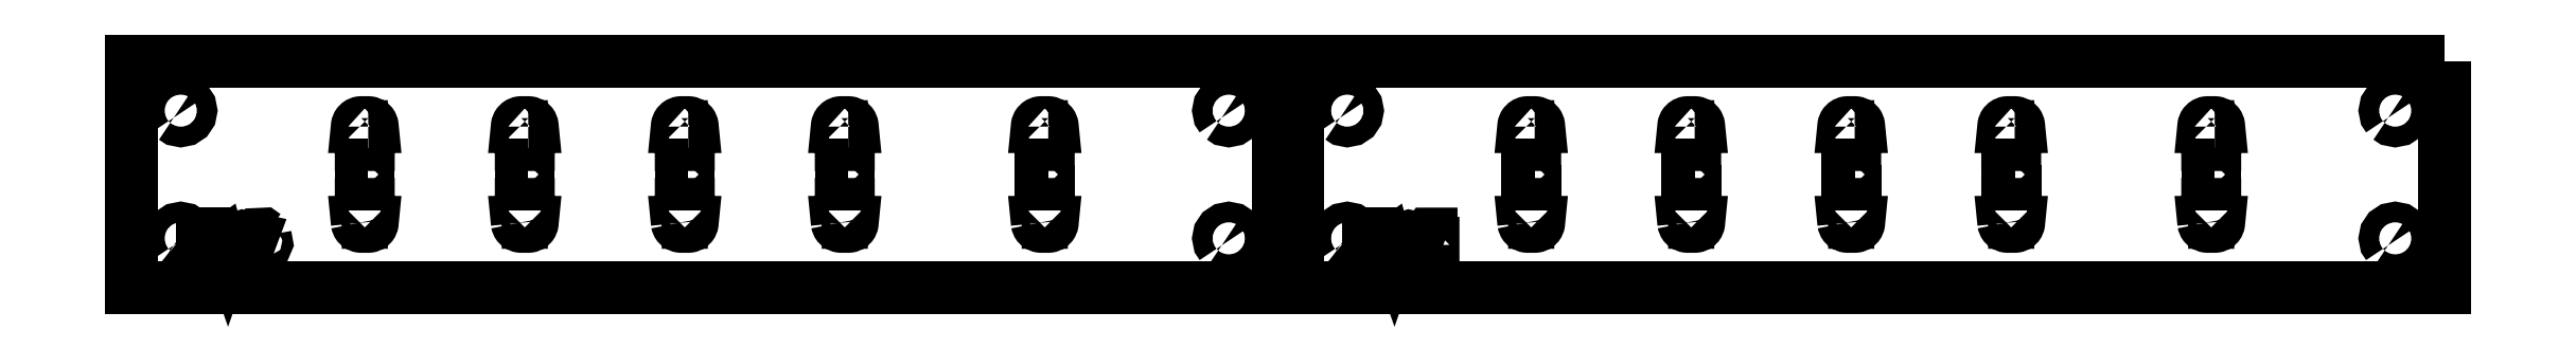
<metadata>
{"format":"dxf","ext":"dxf","renderer":"ezdxf+matplotlib","layout":"modelspace","background":"white","min_lineweight":24,"dpi":150}
</metadata>
<code>
0
SECTION
2
ENTITIES
0
LWPOLYLINE
8
0
90
5
70
0
10
168.3
20
28.31
10
168.3
20
-28.31
10
-118.3
20
-28.31
10
-118.3
20
28.31
10
168.3
20
28.31
0
LWPOLYLINE
8
0
90
17
70
0
10
-107.8
20
-17.77
10
-107
20
-18.31
10
-106
20
-18.5
10
-105
20
-18.31
10
-104.2
20
-17.77
10
-103.7
20
-16.96
10
-103.5
20
-16
10
-103.7
20
-15.04
10
-104.2
20
-14.23
10
-105
20
-13.69
10
-106
20
-13.5
10
-107
20
-13.69
10
-107.8
20
-14.23
10
-108.3
20
-15.04
10
-108.5
20
-16
10
-108.3
20
-16.96
10
-107.8
20
-17.77
0
LWPOLYLINE
8
0
90
17
70
0
10
154.2
20
-17.77
10
155
20
-18.31
10
156
20
-18.5
10
157
20
-18.31
10
157.8
20
-17.77
10
158.3
20
-16.96
10
158.5
20
-16
10
158.3
20
-15.04
10
157.8
20
-14.23
10
157
20
-13.69
10
156
20
-13.5
10
155
20
-13.69
10
154.2
20
-14.23
10
153.7
20
-15.04
10
153.5
20
-16
10
153.7
20
-16.96
10
154.2
20
-17.77
0
LWPOLYLINE
8
0
90
17
70
0
10
-107.8
20
14.23
10
-107
20
13.69
10
-106
20
13.5
10
-105
20
13.69
10
-104.2
20
14.23
10
-103.7
20
15.04
10
-103.5
20
16
10
-103.7
20
16.96
10
-104.2
20
17.77
10
-105
20
18.31
10
-106
20
18.5
10
-107
20
18.31
10
-107.8
20
17.77
10
-108.3
20
16.96
10
-108.5
20
16
10
-108.3
20
15.04
10
-107.8
20
14.23
0
LWPOLYLINE
8
0
90
17
70
0
10
154.2
20
14.23
10
155
20
13.69
10
156
20
13.5
10
157
20
13.69
10
157.8
20
14.23
10
158.3
20
15.04
10
158.5
20
16
10
158.3
20
16.96
10
157.8
20
17.77
10
157
20
18.31
10
156
20
18.5
10
155
20
18.31
10
154.2
20
17.77
10
153.7
20
16.96
10
153.5
20
16
10
153.7
20
15.04
10
154.2
20
14.23
0
LWPOLYLINE
8
0
90
11
70
0
10
-92.98
20
-15.91
10
-93.42
20
-15.91
10
-94.16
20
-18.01
10
-94.88
20
-15.91
10
-95.36
20
-15.91
10
-94.37
20
-18.5
10
-94.63
20
-19.03
10
-95.07
20
-19.11
10
-94.92
20
-19.55
10
-94.26
20
-19.21
10
-92.98
20
-15.91
0
LWPOLYLINE
8
0
90
15
70
0
10
-97.72
20
-17.22
10
-98
20
-18.06
10
-97.46
20
-18.53
10
-96.48
20
-18.39
10
-96.2
20
-18.18
10
-96.11
20
-18.5
10
-95.65
20
-18.5
10
-95.84
20
-16.32
10
-96.34
20
-15.9
10
-97.38
20
-15.94
10
-97.96
20
-16.65
10
-96.73
20
-16.22
10
-96.31
20
-16.41
10
-96.23
20
-16.85
10
-97.72
20
-17.22
0
LWPOLYLINE
8
0
90
14
70
0
10
-92.75
20
-17.1
10
-92.42
20
-18.21
10
-91.43
20
-18.56
10
-90.53
20
-18.07
10
-90.38
20
-17.72
10
-90.83
20
-17.66
10
-91.21
20
-18.13
10
-91.82
20
-18.14
10
-92.29
20
-17.4
10
-90.37
20
-17.32
10
-90.69
20
-16.2
10
-91.44
20
-15.85
10
-92.35
20
-16.14
10
-92.75
20
-17.1
0
LWPOLYLINE
8
0
90
10
70
0
10
-89.83
20
-18.5
10
-89.39
20
-18.5
10
-89.27
20
-16.52
10
-88.58
20
-16.4
10
-88.42
20
-15.99
10
-88.99
20
-15.86
10
-89.38
20
-16.2
10
-89.44
20
-15.91
10
-89.83
20
-15.91
10
-89.83
20
-18.5
0
LWPOLYLINE
8
0
90
9
70
0
10
-84.89
20
-15.31
10
-85.41
20
-14.95
10
-86.15
20
-14.98
10
-86.85
20
-16.06
10
-86.54
20
-18.19
10
-85.93
20
-18.55
10
-85.13
20
-18.39
10
-84.57
20
-17.09
10
-84.89
20
-15.31
0
LWPOLYLINE
8
0
90
7
70
0
10
-98.4
20
-18.08
10
-100.2
20
-18.08
10
-100.2
20
-14.92
10
-100.6
20
-14.92
10
-100.6
20
-18.5
10
-98.4
20
-18.5
10
-98.4
20
-18.08
0
LWPOLYLINE
8
0
90
25
70
0
10
-59.13
20
12
10
-58.14
20
12
10
-58.15
20
12.19
10
-58.15
20
12.19
10
-58.3
20
12.55
10
-58.3
20
12.55
10
-58.58
20
12.83
10
-58.58
20
12.83
10
-58.94
20
12.98
10
-58.94
20
12.98
10
-59.14
20
13
10
-60.86
20
13
10
-61.06
20
12.98
10
-61.06
20
12.98
10
-61.42
20
12.83
10
-61.42
20
12.83
10
-61.7
20
12.55
10
-61.7
20
12.55
10
-61.85
20
12.19
10
-61.85
20
12.19
10
-61.86
20
12
10
-60.87
20
12
10
-60.87
20
7.5
10
-59.13
20
7.5
10
-59.13
20
12
0
LWPOLYLINE
8
0
90
5
70
0
10
-59.13
20
2.5
10
-60.87
20
2.5
10
-60.87
20
-2.5
10
-59.13
20
-2.5
10
-59.13
20
2.5
0
LWPOLYLINE
8
0
90
25
70
0
10
-61.85
20
-12.19
10
-61.85
20
-12.19
10
-61.7
20
-12.55
10
-61.7
20
-12.55
10
-61.42
20
-12.83
10
-61.42
20
-12.83
10
-61.06
20
-12.98
10
-61.06
20
-12.98
10
-60.86
20
-13
10
-59.14
20
-13
10
-58.94
20
-12.98
10
-58.94
20
-12.98
10
-58.58
20
-12.83
10
-58.58
20
-12.83
10
-58.3
20
-12.55
10
-58.3
20
-12.55
10
-58.15
20
-12.19
10
-58.15
20
-12.19
10
-58.14
20
-12
10
-59.13
20
-12
10
-59.13
20
-7.5
10
-60.87
20
-7.5
10
-60.87
20
-12
10
-61.86
20
-12
10
-61.85
20
-12.19
0
LWPOLYLINE
8
0
90
25
70
0
10
-19.13
20
12
10
-18.14
20
12
10
-18.15
20
12.19
10
-18.15
20
12.19
10
-18.3
20
12.55
10
-18.3
20
12.55
10
-18.58
20
12.83
10
-18.58
20
12.83
10
-18.94
20
12.98
10
-18.94
20
12.98
10
-19.14
20
13
10
-20.86
20
13
10
-21.06
20
12.98
10
-21.06
20
12.98
10
-21.42
20
12.83
10
-21.42
20
12.83
10
-21.7
20
12.55
10
-21.7
20
12.55
10
-21.85
20
12.19
10
-21.85
20
12.19
10
-21.86
20
12
10
-20.87
20
12
10
-20.87
20
7.5
10
-19.13
20
7.5
10
-19.13
20
12
0
LWPOLYLINE
8
0
90
5
70
0
10
-19.13
20
2.5
10
-20.87
20
2.5
10
-20.87
20
-2.5
10
-19.13
20
-2.5
10
-19.13
20
2.5
0
LWPOLYLINE
8
0
90
25
70
0
10
-21.85
20
-12.19
10
-21.85
20
-12.19
10
-21.7
20
-12.55
10
-21.7
20
-12.55
10
-21.42
20
-12.83
10
-21.42
20
-12.83
10
-21.06
20
-12.98
10
-21.06
20
-12.98
10
-20.86
20
-13
10
-19.14
20
-13
10
-18.94
20
-12.98
10
-18.94
20
-12.98
10
-18.58
20
-12.83
10
-18.58
20
-12.83
10
-18.3
20
-12.55
10
-18.3
20
-12.55
10
-18.15
20
-12.19
10
-18.15
20
-12.19
10
-18.14
20
-12
10
-19.13
20
-12
10
-19.13
20
-7.5
10
-20.87
20
-7.5
10
-20.87
20
-12
10
-21.86
20
-12
10
-21.85
20
-12.19
0
LWPOLYLINE
8
0
90
25
70
0
10
20.87
20
12
10
21.86
20
12
10
21.85
20
12.19
10
21.85
20
12.19
10
21.7
20
12.55
10
21.7
20
12.55
10
21.42
20
12.83
10
21.42
20
12.83
10
21.06
20
12.98
10
21.06
20
12.98
10
20.86
20
13
10
19.14
20
13
10
18.94
20
12.98
10
18.94
20
12.98
10
18.58
20
12.83
10
18.58
20
12.83
10
18.3
20
12.55
10
18.3
20
12.55
10
18.15
20
12.19
10
18.15
20
12.19
10
18.14
20
12
10
19.13
20
12
10
19.13
20
7.5
10
20.87
20
7.5
10
20.87
20
12
0
LWPOLYLINE
8
0
90
5
70
0
10
20.87
20
2.5
10
19.13
20
2.5
10
19.13
20
-2.5
10
20.87
20
-2.5
10
20.87
20
2.5
0
LWPOLYLINE
8
0
90
25
70
0
10
18.15
20
-12.19
10
18.15
20
-12.19
10
18.3
20
-12.55
10
18.3
20
-12.55
10
18.58
20
-12.83
10
18.58
20
-12.83
10
18.94
20
-12.98
10
18.94
20
-12.98
10
19.14
20
-13
10
20.86
20
-13
10
21.06
20
-12.98
10
21.06
20
-12.98
10
21.42
20
-12.83
10
21.42
20
-12.83
10
21.7
20
-12.55
10
21.7
20
-12.55
10
21.85
20
-12.19
10
21.85
20
-12.19
10
21.86
20
-12
10
20.87
20
-12
10
20.87
20
-7.5
10
19.13
20
-7.5
10
19.13
20
-12
10
18.14
20
-12
10
18.15
20
-12.19
0
LWPOLYLINE
8
0
90
25
70
0
10
60.87
20
12
10
61.86
20
12
10
61.85
20
12.19
10
61.85
20
12.19
10
61.7
20
12.55
10
61.7
20
12.55
10
61.42
20
12.83
10
61.42
20
12.83
10
61.06
20
12.98
10
61.06
20
12.98
10
60.86
20
13
10
59.14
20
13
10
58.94
20
12.98
10
58.94
20
12.98
10
58.58
20
12.83
10
58.58
20
12.83
10
58.3
20
12.55
10
58.3
20
12.55
10
58.15
20
12.19
10
58.15
20
12.19
10
58.14
20
12
10
59.13
20
12
10
59.13
20
7.5
10
60.87
20
7.5
10
60.87
20
12
0
LWPOLYLINE
8
0
90
5
70
0
10
60.87
20
2.5
10
59.13
20
2.5
10
59.13
20
-2.5
10
60.87
20
-2.5
10
60.87
20
2.5
0
LWPOLYLINE
8
0
90
25
70
0
10
58.15
20
-12.19
10
58.15
20
-12.19
10
58.3
20
-12.55
10
58.3
20
-12.55
10
58.58
20
-12.83
10
58.58
20
-12.83
10
58.94
20
-12.98
10
58.94
20
-12.98
10
59.14
20
-13
10
60.86
20
-13
10
61.06
20
-12.98
10
61.06
20
-12.98
10
61.42
20
-12.83
10
61.42
20
-12.83
10
61.7
20
-12.55
10
61.7
20
-12.55
10
61.85
20
-12.19
10
61.85
20
-12.19
10
61.86
20
-12
10
60.87
20
-12
10
60.87
20
-7.5
10
59.13
20
-7.5
10
59.13
20
-12
10
58.14
20
-12
10
58.15
20
-12.19
0
LWPOLYLINE
8
0
90
25
70
0
10
110.9
20
12
10
111.9
20
12
10
111.8
20
12.19
10
111.8
20
12.19
10
111.7
20
12.55
10
111.7
20
12.55
10
111.4
20
12.83
10
111.4
20
12.83
10
111.1
20
12.98
10
111.1
20
12.98
10
110.9
20
13
10
109.1
20
13
10
108.9
20
12.98
10
108.9
20
12.98
10
108.6
20
12.83
10
108.6
20
12.83
10
108.3
20
12.55
10
108.3
20
12.55
10
108.2
20
12.19
10
108.2
20
12.19
10
108.1
20
12
10
109.1
20
12
10
109.1
20
7.5
10
110.9
20
7.5
10
110.9
20
12
0
LWPOLYLINE
8
0
90
5
70
0
10
110.9
20
2.5
10
109.1
20
2.5
10
109.1
20
-2.5
10
110.9
20
-2.5
10
110.9
20
2.5
0
LWPOLYLINE
8
0
90
25
70
0
10
108.2
20
-12.19
10
108.2
20
-12.19
10
108.3
20
-12.55
10
108.3
20
-12.55
10
108.6
20
-12.83
10
108.6
20
-12.83
10
108.9
20
-12.98
10
108.9
20
-12.98
10
109.1
20
-13
10
110.9
20
-13
10
111.1
20
-12.98
10
111.1
20
-12.98
10
111.4
20
-12.83
10
111.4
20
-12.83
10
111.7
20
-12.55
10
111.7
20
-12.55
10
111.8
20
-12.19
10
111.8
20
-12.19
10
111.9
20
-12
10
110.9
20
-12
10
110.9
20
-7.5
10
109.1
20
-7.5
10
109.1
20
-12
10
108.1
20
-12
10
108.2
20
-12.19
0
LWPOLYLINE
8
0
90
5
70
0
10
459.9
20
28.31
10
459.9
20
-28.31
10
173.3
20
-28.31
10
173.3
20
28.31
10
459.9
20
28.31
0
LWPOLYLINE
8
0
90
17
70
0
10
183.8
20
-17.77
10
184.7
20
-18.31
10
185.6
20
-18.5
10
186.6
20
-18.31
10
187.4
20
-17.77
10
187.9
20
-16.96
10
188.1
20
-16
10
187.9
20
-15.04
10
187.4
20
-14.23
10
186.6
20
-13.69
10
185.6
20
-13.5
10
184.7
20
-13.69
10
183.8
20
-14.23
10
183.3
20
-15.04
10
183.1
20
-16
10
183.3
20
-16.96
10
183.8
20
-17.77
0
LWPOLYLINE
8
0
90
17
70
0
10
445.8
20
-17.77
10
446.7
20
-18.31
10
447.6
20
-18.5
10
448.6
20
-18.31
10
449.4
20
-17.77
10
449.9
20
-16.96
10
450.1
20
-16
10
449.9
20
-15.04
10
449.4
20
-14.23
10
448.6
20
-13.69
10
447.6
20
-13.5
10
446.7
20
-13.69
10
445.8
20
-14.23
10
445.3
20
-15.04
10
445.1
20
-16
10
445.3
20
-16.96
10
445.8
20
-17.77
0
LWPOLYLINE
8
0
90
17
70
0
10
183.8
20
14.23
10
184.7
20
13.69
10
185.6
20
13.5
10
186.6
20
13.69
10
187.4
20
14.23
10
187.9
20
15.04
10
188.1
20
16
10
187.9
20
16.96
10
187.4
20
17.77
10
186.6
20
18.31
10
185.6
20
18.5
10
184.7
20
18.31
10
183.8
20
17.77
10
183.3
20
16.96
10
183.1
20
16
10
183.3
20
15.04
10
183.8
20
14.23
0
LWPOLYLINE
8
0
90
17
70
0
10
445.8
20
14.23
10
446.7
20
13.69
10
447.6
20
13.5
10
448.6
20
13.69
10
449.4
20
14.23
10
449.9
20
15.04
10
450.1
20
16
10
449.9
20
16.96
10
449.4
20
17.77
10
448.6
20
18.31
10
447.6
20
18.5
10
446.7
20
18.31
10
445.8
20
17.77
10
445.3
20
16.96
10
445.1
20
16
10
445.3
20
15.04
10
445.8
20
14.23
0
LWPOLYLINE
8
0
90
11
70
0
10
198.6
20
-15.91
10
198.2
20
-15.91
10
197.5
20
-18.01
10
196.7
20
-15.91
10
196.3
20
-15.91
10
197.2
20
-18.5
10
197
20
-19.03
10
196.5
20
-19.11
10
196.7
20
-19.55
10
197.4
20
-19.21
10
198.6
20
-15.91
0
LWPOLYLINE
8
0
90
15
70
0
10
193.9
20
-17.22
10
193.6
20
-18.06
10
194.2
20
-18.53
10
195.1
20
-18.39
10
195.4
20
-18.18
10
195.5
20
-18.5
10
196
20
-18.5
10
195.8
20
-16.32
10
195.3
20
-15.9
10
194.2
20
-15.94
10
193.7
20
-16.65
10
194.9
20
-16.22
10
195.3
20
-16.41
10
195.4
20
-16.85
10
193.9
20
-17.22
0
LWPOLYLINE
8
0
90
14
70
0
10
198.9
20
-17.1
10
199.2
20
-18.21
10
200.2
20
-18.56
10
201.1
20
-18.07
10
201.2
20
-17.72
10
200.8
20
-17.66
10
200.4
20
-18.13
10
199.8
20
-18.14
10
199.3
20
-17.4
10
201.2
20
-17.32
10
200.9
20
-16.2
10
200.2
20
-15.85
10
199.3
20
-16.14
10
198.9
20
-17.1
0
LWPOLYLINE
8
0
90
10
70
0
10
201.8
20
-18.5
10
202.2
20
-18.5
10
202.3
20
-16.52
10
203
20
-16.4
10
203.2
20
-15.99
10
202.6
20
-15.86
10
202.2
20
-16.2
10
202.2
20
-15.91
10
201.8
20
-15.91
10
201.8
20
-18.5
0
LWPOLYLINE
8
0
90
7
70
0
10
191.5
20
-18.08
10
191.5
20
-14.92
10
191
20
-14.92
10
191
20
-18.5
10
193.2
20
-18.5
10
193.2
20
-18.08
10
191.5
20
-18.08
0
LWPOLYLINE
8
0
90
12
70
0
10
206.6
20
-17.64
10
207.1
20
-17.64
10
207.1
20
-17.24
10
206.6
20
-17.24
10
206.6
20
-14.92
10
206.2
20
-14.92
10
204.6
20
-17.24
10
204.6
20
-17.64
10
206.1
20
-17.64
10
206.1
20
-18.5
10
206.6
20
-18.5
10
206.6
20
-17.64
0
LWPOLYLINE
8
0
90
25
70
0
10
232.5
20
12
10
233.5
20
12
10
233.5
20
12.19
10
233.5
20
12.19
10
233.3
20
12.55
10
233.3
20
12.55
10
233
20
12.83
10
233
20
12.83
10
232.7
20
12.98
10
232.7
20
12.98
10
232.5
20
13
10
230.8
20
13
10
230.6
20
12.98
10
230.6
20
12.98
10
230.2
20
12.83
10
230.2
20
12.83
10
229.9
20
12.55
10
229.9
20
12.55
10
229.8
20
12.19
10
229.8
20
12.19
10
229.8
20
12
10
230.7
20
12
10
230.7
20
7.5
10
232.5
20
7.5
10
232.5
20
12
0
LWPOLYLINE
8
0
90
5
70
0
10
232.5
20
2.5
10
230.7
20
2.5
10
230.7
20
-2.5
10
232.5
20
-2.5
10
232.5
20
2.5
0
LWPOLYLINE
8
0
90
25
70
0
10
229.8
20
-12.19
10
229.8
20
-12.19
10
229.9
20
-12.55
10
229.9
20
-12.55
10
230.2
20
-12.83
10
230.2
20
-12.83
10
230.6
20
-12.98
10
230.6
20
-12.98
10
230.8
20
-13
10
232.5
20
-13
10
232.7
20
-12.98
10
232.7
20
-12.98
10
233
20
-12.83
10
233
20
-12.83
10
233.3
20
-12.55
10
233.3
20
-12.55
10
233.5
20
-12.19
10
233.5
20
-12.19
10
233.5
20
-12
10
232.5
20
-12
10
232.5
20
-7.5
10
230.7
20
-7.5
10
230.7
20
-12
10
229.8
20
-12
10
229.8
20
-12.19
0
LWPOLYLINE
8
0
90
25
70
0
10
272.5
20
12
10
273.5
20
12
10
273.5
20
12.19
10
273.5
20
12.19
10
273.3
20
12.55
10
273.3
20
12.55
10
273
20
12.83
10
273
20
12.83
10
272.7
20
12.98
10
272.7
20
12.98
10
272.5
20
13
10
270.8
20
13
10
270.6
20
12.98
10
270.6
20
12.98
10
270.2
20
12.83
10
270.2
20
12.83
10
269.9
20
12.55
10
269.9
20
12.55
10
269.8
20
12.19
10
269.8
20
12.19
10
269.8
20
12
10
270.7
20
12
10
270.7
20
7.5
10
272.5
20
7.5
10
272.5
20
12
0
LWPOLYLINE
8
0
90
5
70
0
10
272.5
20
2.5
10
270.7
20
2.5
10
270.7
20
-2.5
10
272.5
20
-2.5
10
272.5
20
2.5
0
LWPOLYLINE
8
0
90
25
70
0
10
269.8
20
-12.19
10
269.8
20
-12.19
10
269.9
20
-12.55
10
269.9
20
-12.55
10
270.2
20
-12.83
10
270.2
20
-12.83
10
270.6
20
-12.98
10
270.6
20
-12.98
10
270.8
20
-13
10
272.5
20
-13
10
272.7
20
-12.98
10
272.7
20
-12.98
10
273
20
-12.83
10
273
20
-12.83
10
273.3
20
-12.55
10
273.3
20
-12.55
10
273.5
20
-12.19
10
273.5
20
-12.19
10
273.5
20
-12
10
272.5
20
-12
10
272.5
20
-7.5
10
270.7
20
-7.5
10
270.7
20
-12
10
269.8
20
-12
10
269.8
20
-12.19
0
LWPOLYLINE
8
0
90
25
70
0
10
312.5
20
12
10
313.5
20
12
10
313.5
20
12.19
10
313.5
20
12.19
10
313.3
20
12.55
10
313.3
20
12.55
10
313
20
12.83
10
313
20
12.83
10
312.7
20
12.98
10
312.7
20
12.98
10
312.5
20
13
10
310.8
20
13
10
310.6
20
12.98
10
310.6
20
12.98
10
310.2
20
12.83
10
310.2
20
12.83
10
309.9
20
12.55
10
309.9
20
12.55
10
309.8
20
12.19
10
309.8
20
12.19
10
309.8
20
12
10
310.7
20
12
10
310.7
20
7.5
10
312.5
20
7.5
10
312.5
20
12
0
LWPOLYLINE
8
0
90
5
70
0
10
312.5
20
2.5
10
310.7
20
2.5
10
310.7
20
-2.5
10
312.5
20
-2.5
10
312.5
20
2.5
0
LWPOLYLINE
8
0
90
25
70
0
10
309.8
20
-12.19
10
309.8
20
-12.19
10
309.9
20
-12.55
10
309.9
20
-12.55
10
310.2
20
-12.83
10
310.2
20
-12.83
10
310.6
20
-12.98
10
310.6
20
-12.98
10
310.8
20
-13
10
312.5
20
-13
10
312.7
20
-12.98
10
312.7
20
-12.98
10
313
20
-12.83
10
313
20
-12.83
10
313.3
20
-12.55
10
313.3
20
-12.55
10
313.5
20
-12.19
10
313.5
20
-12.19
10
313.5
20
-12
10
312.5
20
-12
10
312.5
20
-7.5
10
310.7
20
-7.5
10
310.7
20
-12
10
309.8
20
-12
10
309.8
20
-12.19
0
LWPOLYLINE
8
0
90
25
70
0
10
352.5
20
12
10
353.5
20
12
10
353.5
20
12.19
10
353.5
20
12.19
10
353.3
20
12.55
10
353.3
20
12.55
10
353
20
12.83
10
353
20
12.83
10
352.7
20
12.98
10
352.7
20
12.98
10
352.5
20
13
10
350.8
20
13
10
350.6
20
12.98
10
350.6
20
12.98
10
350.2
20
12.83
10
350.2
20
12.83
10
349.9
20
12.55
10
349.9
20
12.55
10
349.8
20
12.19
10
349.8
20
12.19
10
349.8
20
12
10
350.7
20
12
10
350.7
20
7.5
10
352.5
20
7.5
10
352.5
20
12
0
LWPOLYLINE
8
0
90
5
70
0
10
352.5
20
2.5
10
350.7
20
2.5
10
350.7
20
-2.5
10
352.5
20
-2.5
10
352.5
20
2.5
0
LWPOLYLINE
8
0
90
25
70
0
10
349.8
20
-12.19
10
349.8
20
-12.19
10
349.9
20
-12.55
10
349.9
20
-12.55
10
350.2
20
-12.83
10
350.2
20
-12.83
10
350.6
20
-12.98
10
350.6
20
-12.98
10
350.8
20
-13
10
352.5
20
-13
10
352.7
20
-12.98
10
352.7
20
-12.98
10
353
20
-12.83
10
353
20
-12.83
10
353.3
20
-12.55
10
353.3
20
-12.55
10
353.5
20
-12.19
10
353.5
20
-12.19
10
353.5
20
-12
10
352.5
20
-12
10
352.5
20
-7.5
10
350.7
20
-7.5
10
350.7
20
-12
10
349.8
20
-12
10
349.8
20
-12.19
0
LWPOLYLINE
8
0
90
25
70
0
10
402.5
20
12
10
403.5
20
12
10
403.5
20
12.19
10
403.5
20
12.19
10
403.3
20
12.55
10
403.3
20
12.55
10
403
20
12.83
10
403
20
12.83
10
402.7
20
12.98
10
402.7
20
12.98
10
402.5
20
13
10
400.8
20
13
10
400.6
20
12.98
10
400.6
20
12.98
10
400.2
20
12.83
10
400.2
20
12.83
10
399.9
20
12.55
10
399.9
20
12.55
10
399.8
20
12.19
10
399.8
20
12.19
10
399.8
20
12
10
400.7
20
12
10
400.7
20
7.5
10
402.5
20
7.5
10
402.5
20
12
0
LWPOLYLINE
8
0
90
5
70
0
10
402.5
20
2.5
10
400.7
20
2.5
10
400.7
20
-2.5
10
402.5
20
-2.5
10
402.5
20
2.5
0
LWPOLYLINE
8
0
90
25
70
0
10
399.8
20
-12.19
10
399.8
20
-12.19
10
399.9
20
-12.55
10
399.9
20
-12.55
10
400.2
20
-12.83
10
400.2
20
-12.83
10
400.6
20
-12.98
10
400.6
20
-12.98
10
400.8
20
-13
10
402.5
20
-13
10
402.7
20
-12.98
10
402.7
20
-12.98
10
403
20
-12.83
10
403
20
-12.83
10
403.3
20
-12.55
10
403.3
20
-12.55
10
403.5
20
-12.19
10
403.5
20
-12.19
10
403.5
20
-12
10
402.5
20
-12
10
402.5
20
-7.5
10
400.7
20
-7.5
10
400.7
20
-12
10
399.8
20
-12
10
399.8
20
-12.19
0
ENDSEC
0
EOF

</code>
